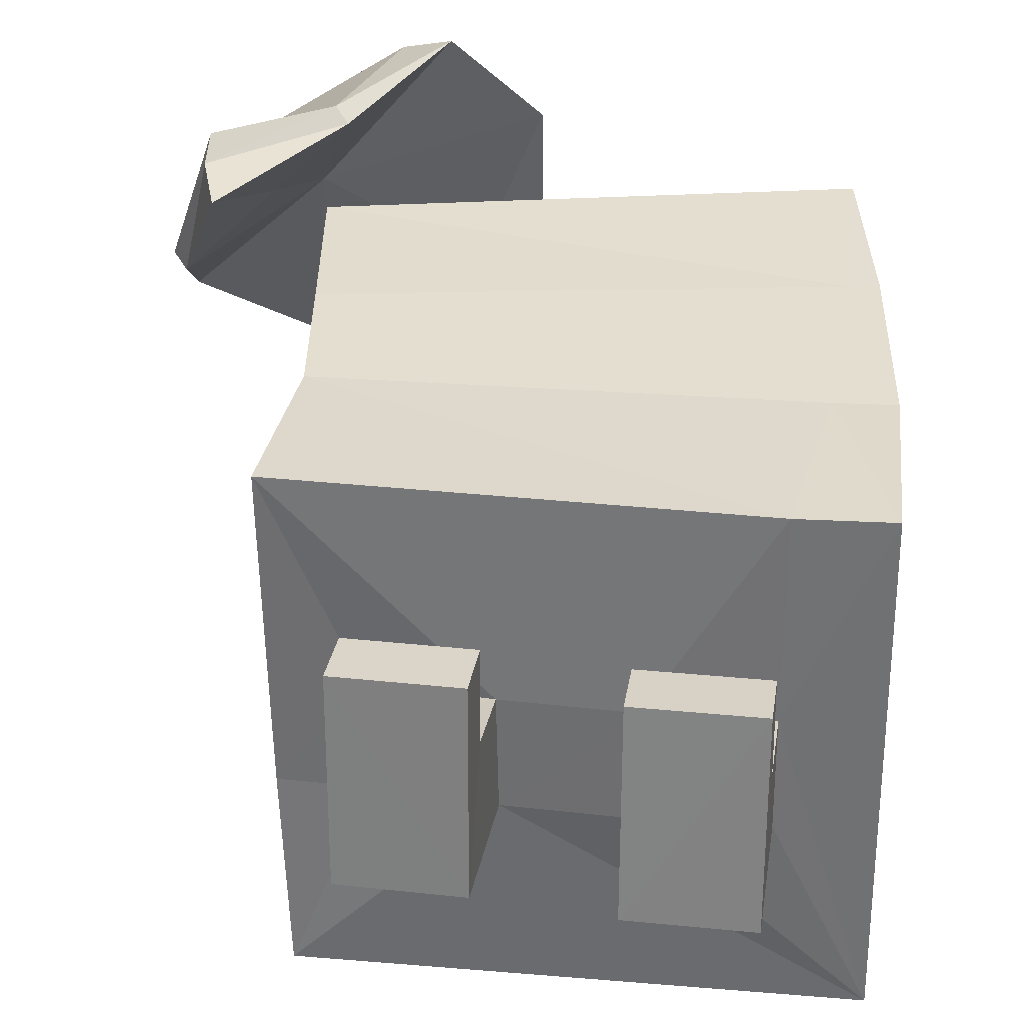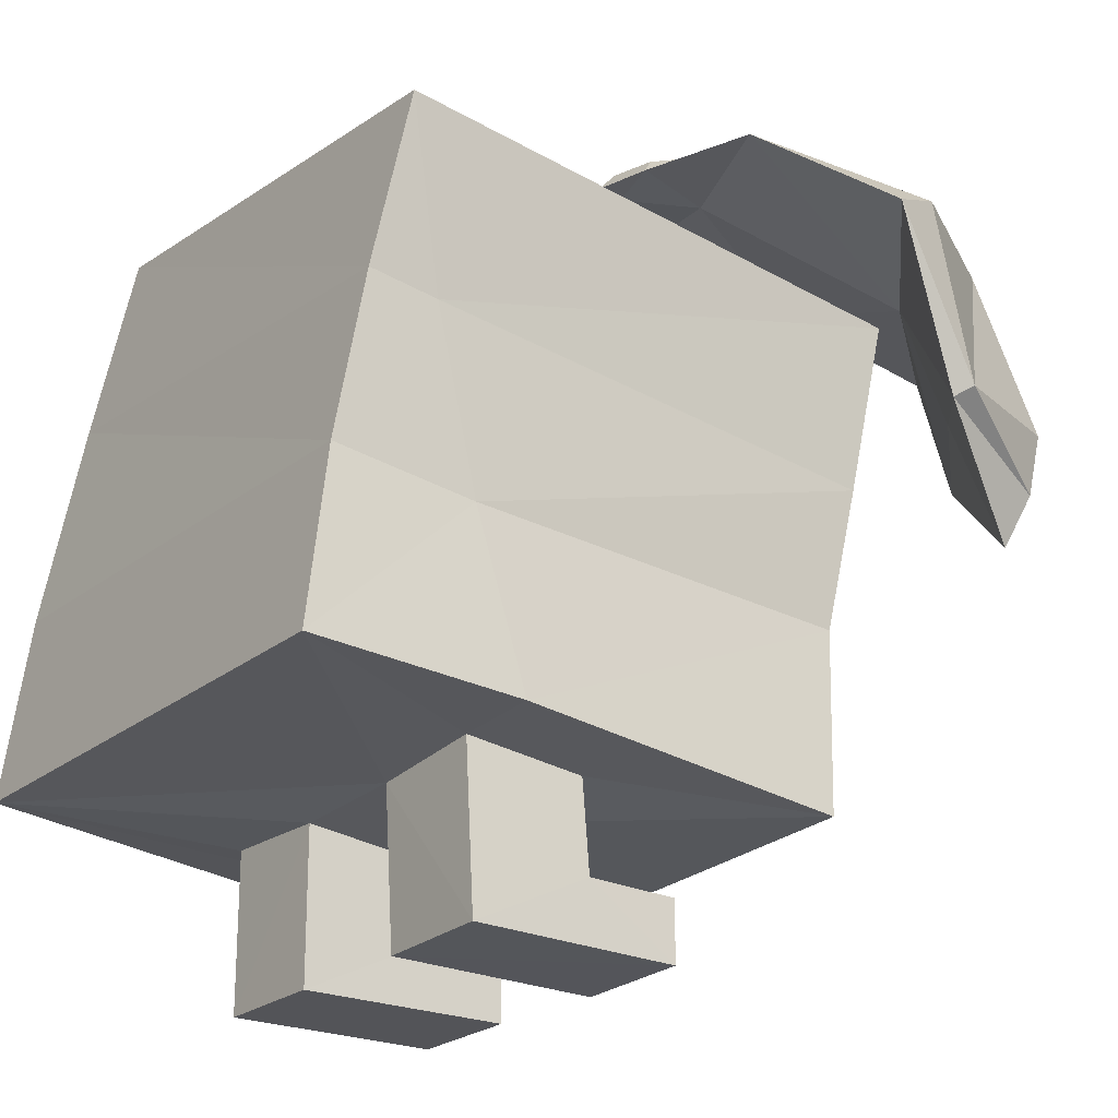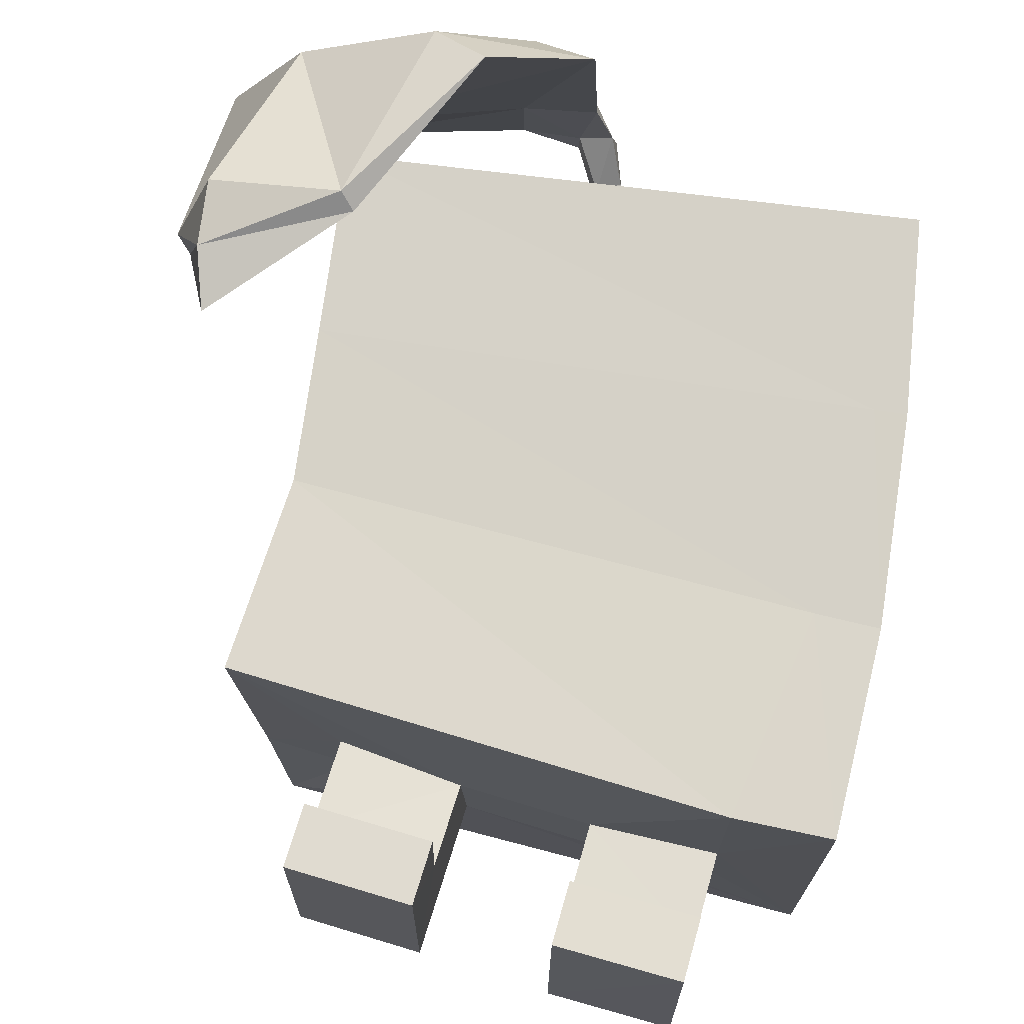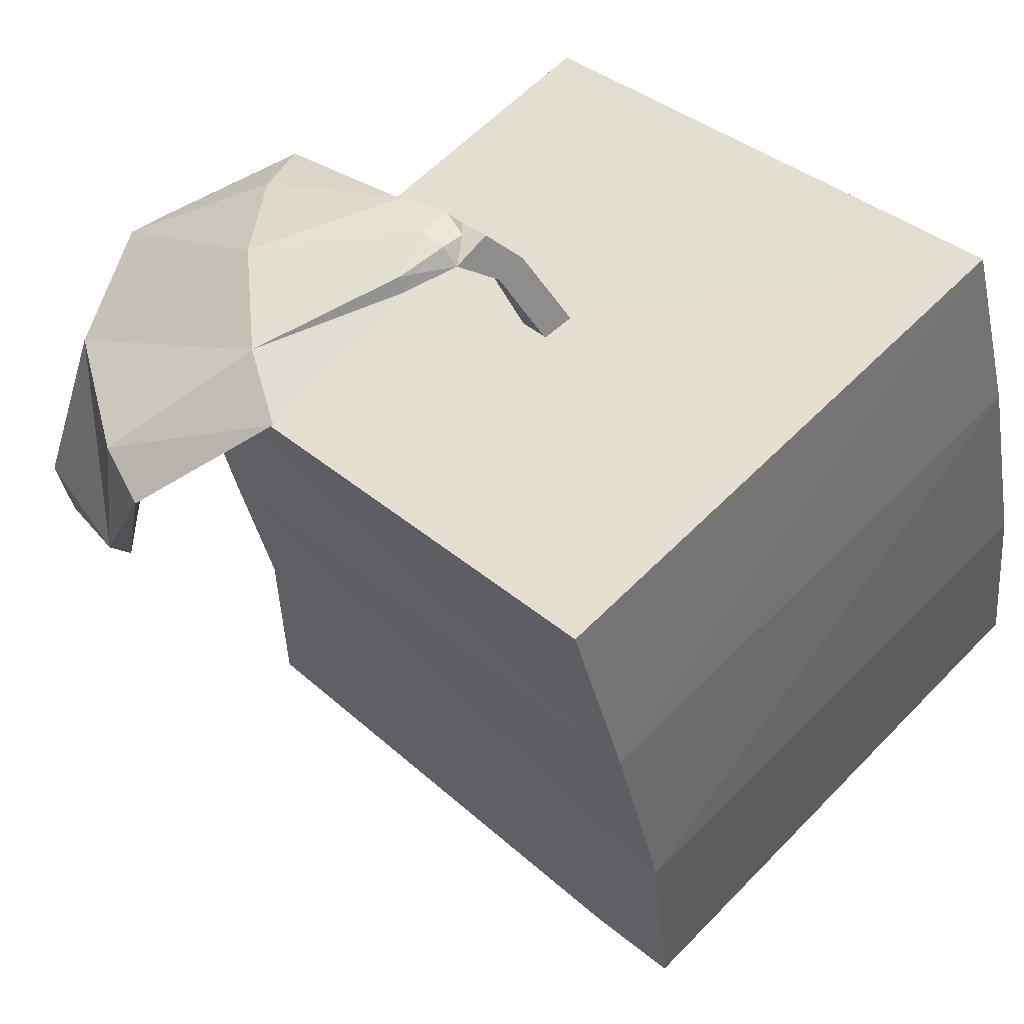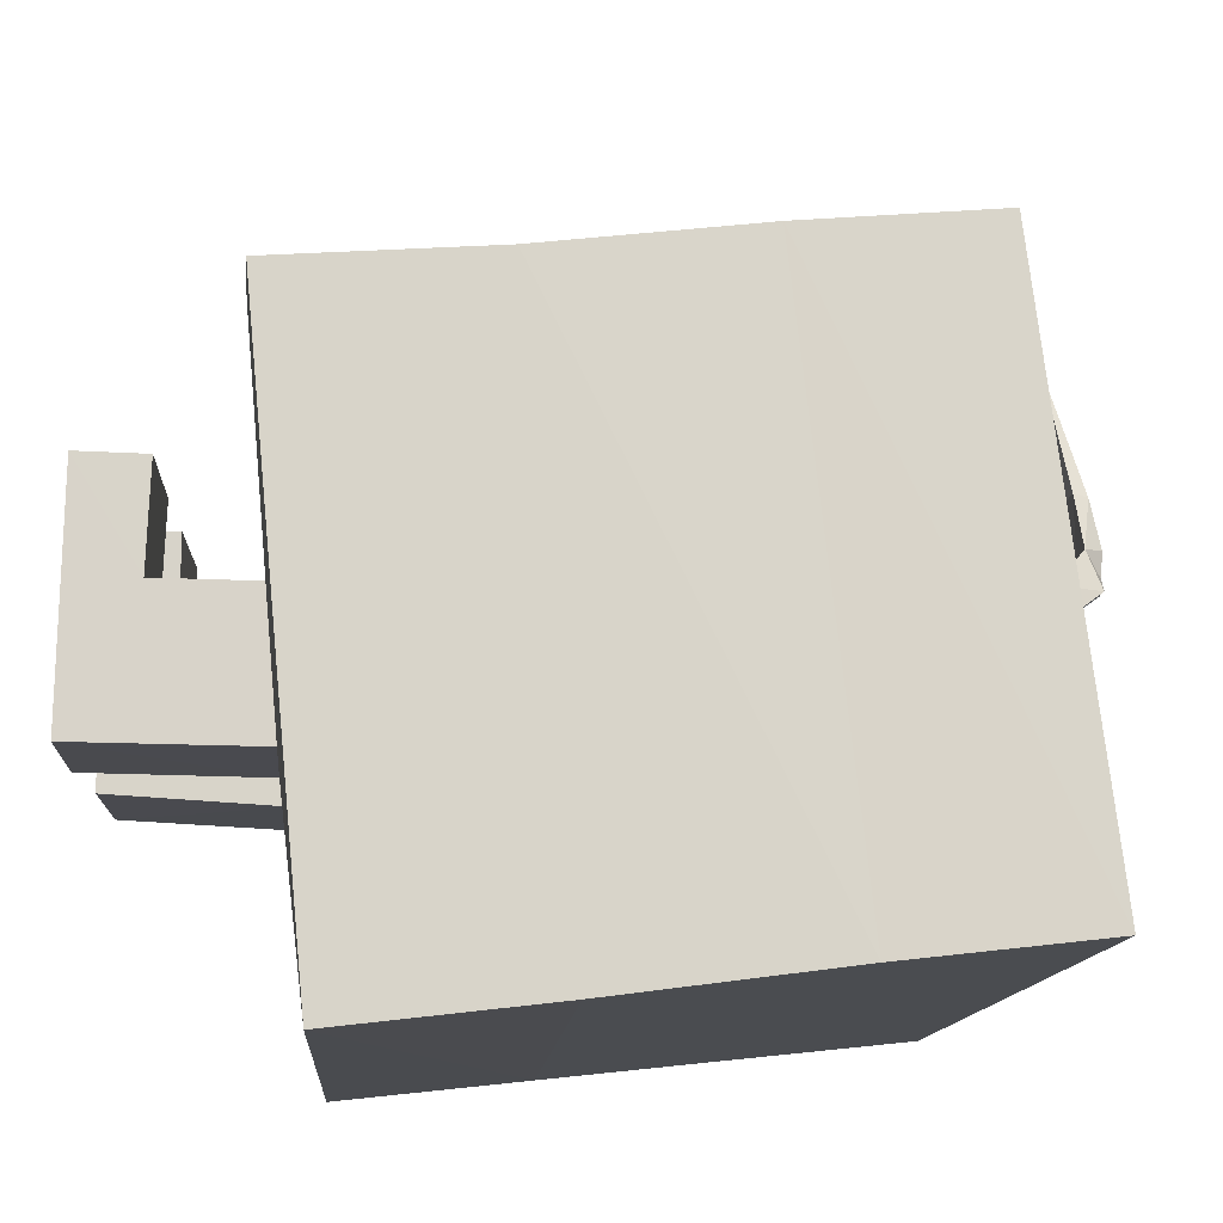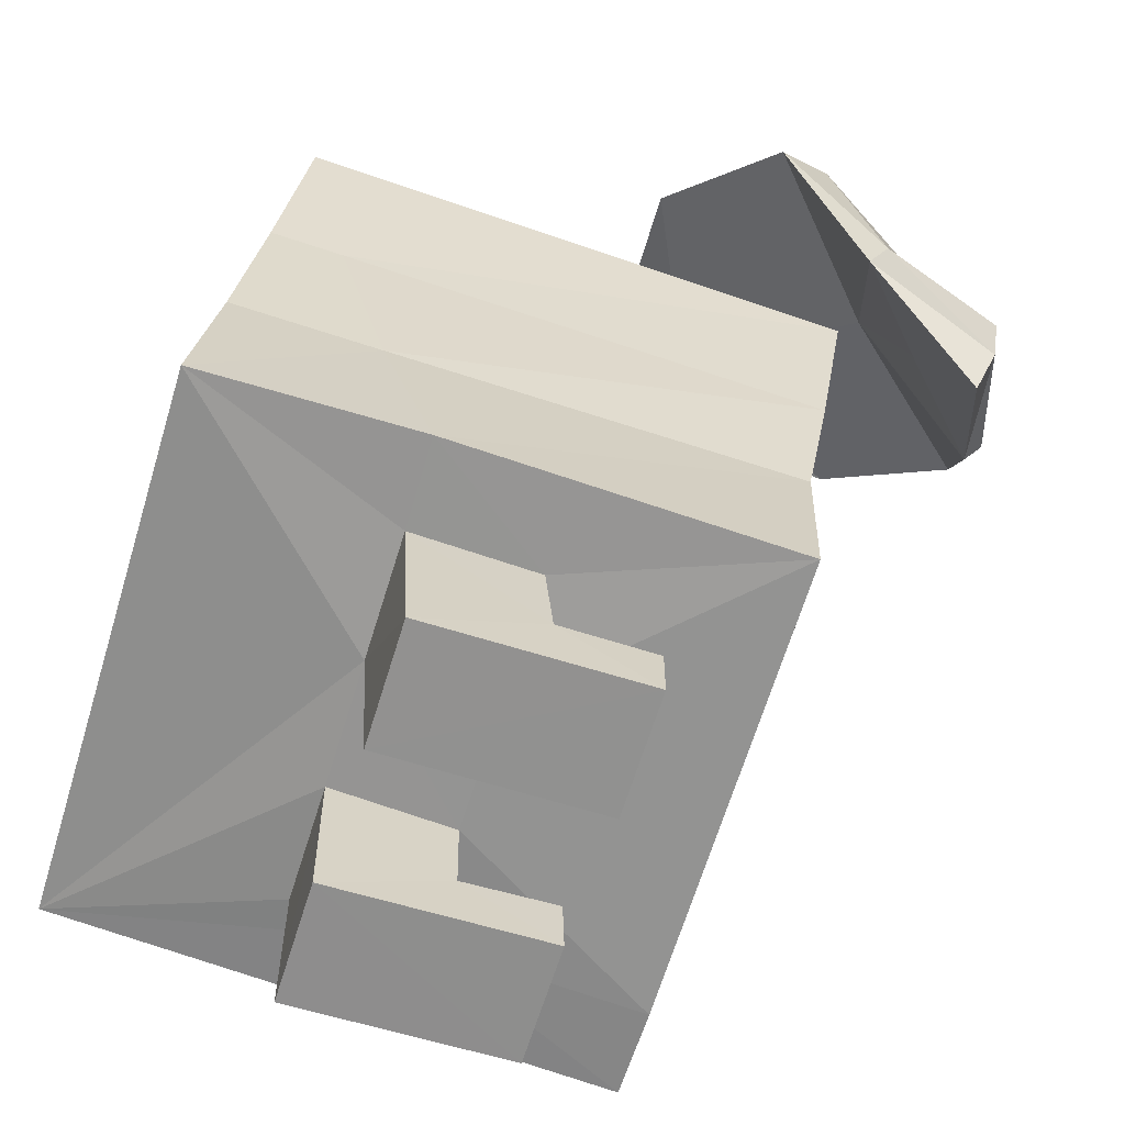
<metadata>
{"format":"obj","ext":"obj","renderer":"f3d","projection":"perspective","resolution":1024,"background":"white","views":[{"elev":28.8,"azim":9.3,"up":"+Z"},{"elev":-25.0,"azim":-126.5,"up":"+Y"},{"elev":69.5,"azim":16.8,"up":"+Z"},{"elev":50.8,"azim":43.5,"up":"+Y"},{"elev":-13.4,"azim":88.5,"up":"+Z"},{"elev":-65.9,"azim":-107.2,"up":"+Y"}]}
</metadata>
<code>
o Player_Cube.001
v -0.372 0.1817 0.3604
v -0.4297 0.845 0.4242
v -0.3637 0.2354 -0.3788
v -0.4337 0.9142 -0.3014
v 0.3782 0.1882 0.3622
v 0.2782 0.9478 0.4563
v 0.3786 0.2594 -0.3749
v 0.291 1.034 -0.2748
v 0.254 0.1782 0.362
v -0.2522 0.2057 0.07547
v 0.2516 0.2039 0.07384
v -0.08708 0.1946 0.07465
v 0.08607 0.1937 0.07381
v -0.3715 0.2226 -0.09091
v -0.2512 0.2209 -0.08938
v 0.2508 0.2189 -0.09024
v -0.08617 0.2103 -0.09013
v 0.08506 0.2088 -0.09025
v -0.251 0.001061 -0.07685
v 0.2541 0.00271 -0.08679
v -0.08612 0.000709 -0.07662
v 0.08918 -0.000181 -0.08645
v -0.2516 0.08402 0.08607
v -0.08677 0.08302 0.08621
v 0.2532 0.08598 0.07605
v 0.08826 0.08302 0.07642
v -0.08588 0.001063 0.2121
v -0.2508 0.001023 0.2119
v 0.2539 0.008035 0.2037
v 0.08908 0.005425 0.2038
v 0.2526 0.09043 0.2012
v 0.08777 0.08782 0.2013
v -0.0859 0.08351 0.2125
v -0.2508 0.08347 0.2123
v -0.07158 0.9211 0.1219
v -0.1625 1.1 0.217
v -0.1117 0.9091 0.1176
v -0.1977 1.1 0.2152
v -0.07111 0.9341 0.0819
v -0.1621 1.097 0.1841
v -0.1112 0.9221 0.07758
v -0.1981 1.101 0.1731
v -0.1431 1.077 0.2137
v -0.1878 1.075 0.1918
v -0.1897 1.079 0.1563
v -0.1412 1.096 0.165
v -0.3603 0.6874 0.6068
v -0.3789 0.7002 0.6252
v -0.5301 0.608 0.5727
v -0.6006 0.6836 0.4145
v -0.5035 0.5383 0.5488
v -0.5815 0.6704 0.3958
v -0.1482 1.024 0.1533
v -0.1588 1.039 0.1225
v -0.1172 1.045 0.1249
v -0.1183 1.036 0.1661
v -0.159 1.018 0.51
v -0.4398 0.8762 0.4529
v -0.5075 0.917 0.5211
v -0.2436 1.049 0.4618
v -0.4889 1.008 0.163
v -0.4444 1.043 0.2501
v -0.2657 0.9055 0.6491
v -0.5432 0.6894 0.5821
v -0.6105 0.9183 0.3516
v -0.4674 0.7112 0.4993
v -0.3368 0.9335 0.6274
v -0.6298 0.8854 0.281
v -0.2611 1.055 0.2702
v -0.1734 1.088 0.2814
v -0.2662 1.075 0.173
v -0.1645 1.069 0.2843
v -0.3546 1.069 0.3642
v -0.2634 1.093 0.1831
v -0.3908 0.6877 -0.3286
v -0.3947 0.6176 0.3975
v 0.327 0.7072 0.4217
v -0.3925 0.6765 -0.2348
v 0.3371 0.7879 -0.3071
v 0.2873 0.7019 0.42
v -0.365 0.4694 -0.3539
v 0.2834 0.4435 0.3798
v -0.3668 0.4285 0.3718
v 0.3644 0.4473 0.3815
v -0.3686 0.4488 -0.1615
v 0.3691 0.5112 -0.3456
f 4 75 78
f 7 18 17
f 25 29 20
f 34 24 23
f 8 75 4
f 28 21 27
f 41 35 37
f 16 25 20
f 12 9 1
f 23 12 10
f 8 77 79
f 13 25 11
f 2 8 4
f 26 18 22
f 5 82 9
f 24 27 21
f 13 17 18
f 29 22 20
f 30 31 32
f 28 33 34
f 17 19 15
f 11 9 13
f 66 47 51
f 45 40 46
f 40 43 46
f 26 31 25
f 53 45 54
f 71 62 74
f 35 53 37
f 43 53 56
f 42 71 74
f 46 56 55
f 47 49 51
f 47 58 63
f 64 50 49
f 68 50 65
f 63 48 47
f 23 15 19
f 38 40 42
f 61 65 62
f 41 55 39
f 72 60 57
f 59 60 73
f 69 61 71
f 58 61 69
f 73 60 70
f 65 73 62
f 57 67 63
f 57 58 69
f 59 48 67
f 50 59 65
f 2 78 76
f 38 70 36
f 58 52 68
f 44 71 45
f 38 74 73
f 43 70 72
f 44 72 69
f 69 72 57
f 66 51 52
f 54 46 55
f 14 3 15
f 3 7 17
f 15 3 17
f 7 5 11
f 49 52 51
f 11 16 7
f 2 80 6
f 7 16 18
f 17 24 21
f 25 31 29
f 22 30 26
f 30 32 26
f 10 12 1
f 12 13 9
f 1 14 10
f 14 15 10
f 19 28 23
f 28 34 23
f 55 35 39
f 24 33 27
f 53 41 37
f 64 49 48
f 45 42 40
f 40 36 43
f 68 52 50
f 63 67 48
f 73 74 62
f 38 73 70
f 44 69 71
f 38 42 74
f 20 18 16
f 76 82 80
f 79 84 86
f 76 85 83
f 80 77 6
f 79 81 75
f 78 81 85
f 83 14 1
f 83 9 82
f 84 80 82
f 81 7 3
f 86 5 7
f 85 3 14
f 34 33 24
f 8 79 75
f 28 19 21
f 41 39 35
f 16 11 25
f 23 24 12
f 8 6 77
f 13 26 25
f 2 6 8
f 26 13 18
f 5 84 82
f 13 12 17
f 29 30 22
f 30 29 31
f 28 27 33
f 17 21 19
f 11 5 9
f 26 32 31
f 53 44 45
f 71 61 62
f 35 56 53
f 43 44 53
f 42 45 71
f 46 43 56
f 47 48 49
f 47 66 58
f 23 10 15
f 38 36 40
f 61 68 65
f 41 54 55
f 72 70 60
f 59 67 60
f 58 68 61
f 65 59 73
f 57 60 67
f 57 63 58
f 59 64 48
f 50 64 59
f 2 4 78
f 58 66 52
f 43 36 70
f 44 43 72
f 54 45 46
f 49 50 52
f 2 76 80
f 17 12 24
f 55 56 35
f 53 54 41
f 20 22 18
f 76 83 82
f 79 77 84
f 76 78 85
f 79 86 81
f 78 75 81
f 83 85 14
f 83 1 9
f 84 77 80
f 81 86 7
f 86 84 5
f 85 81 3

</code>
